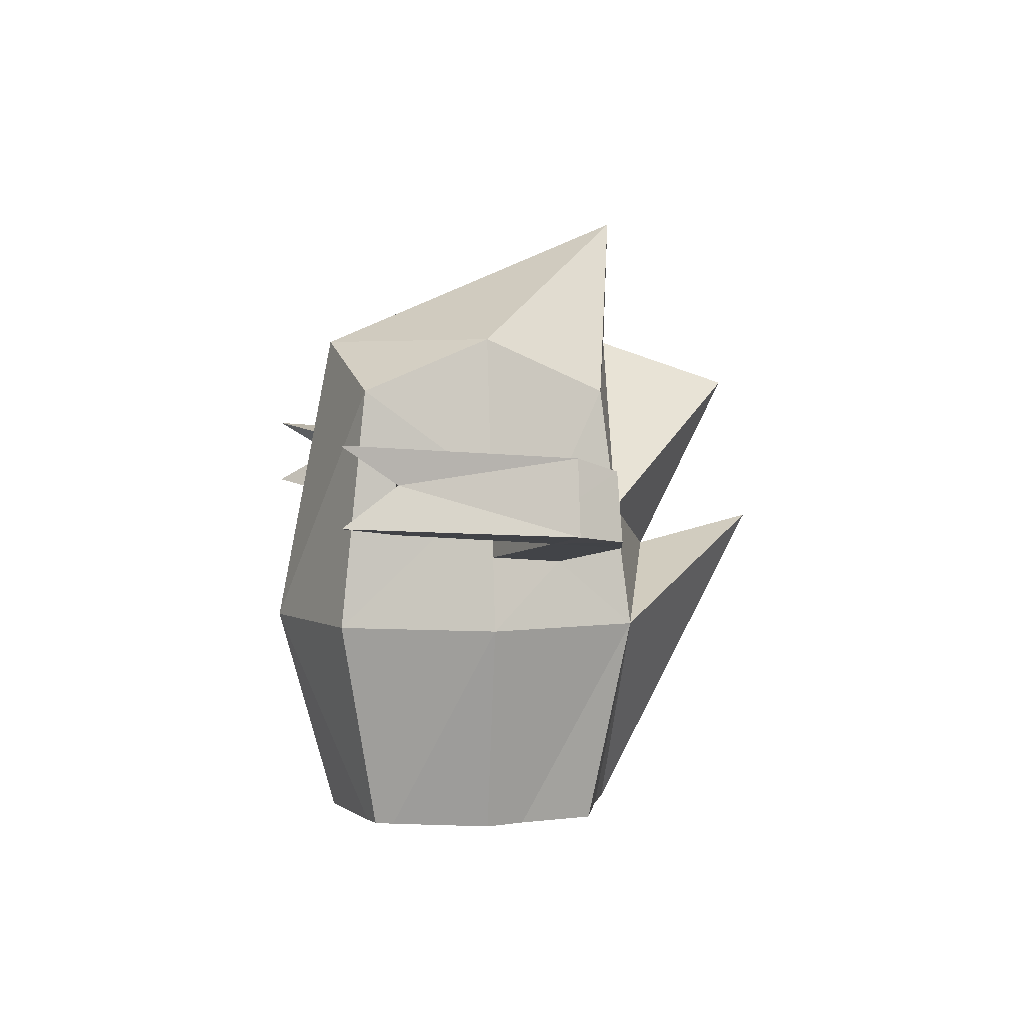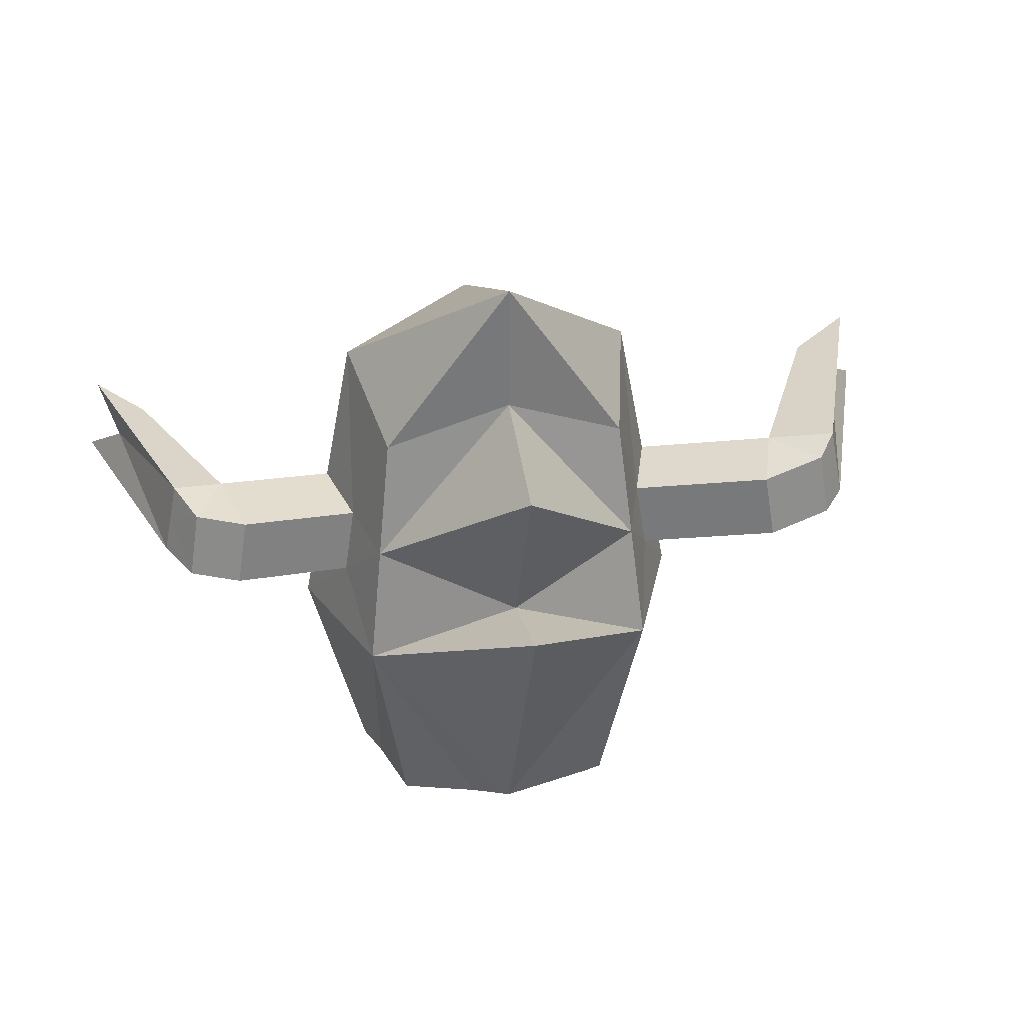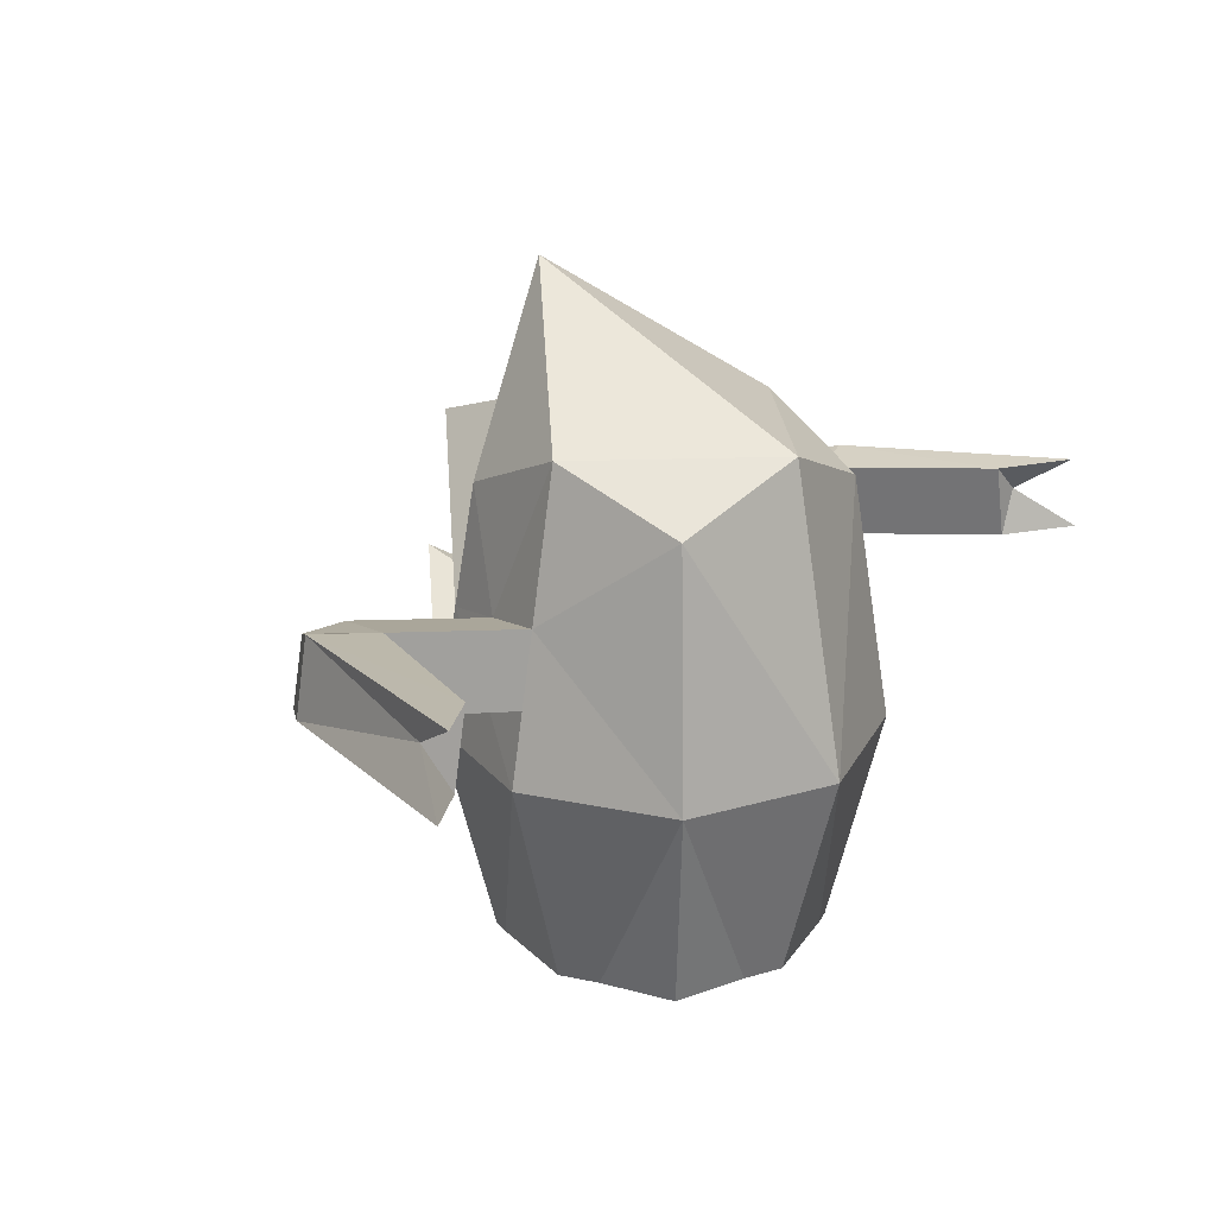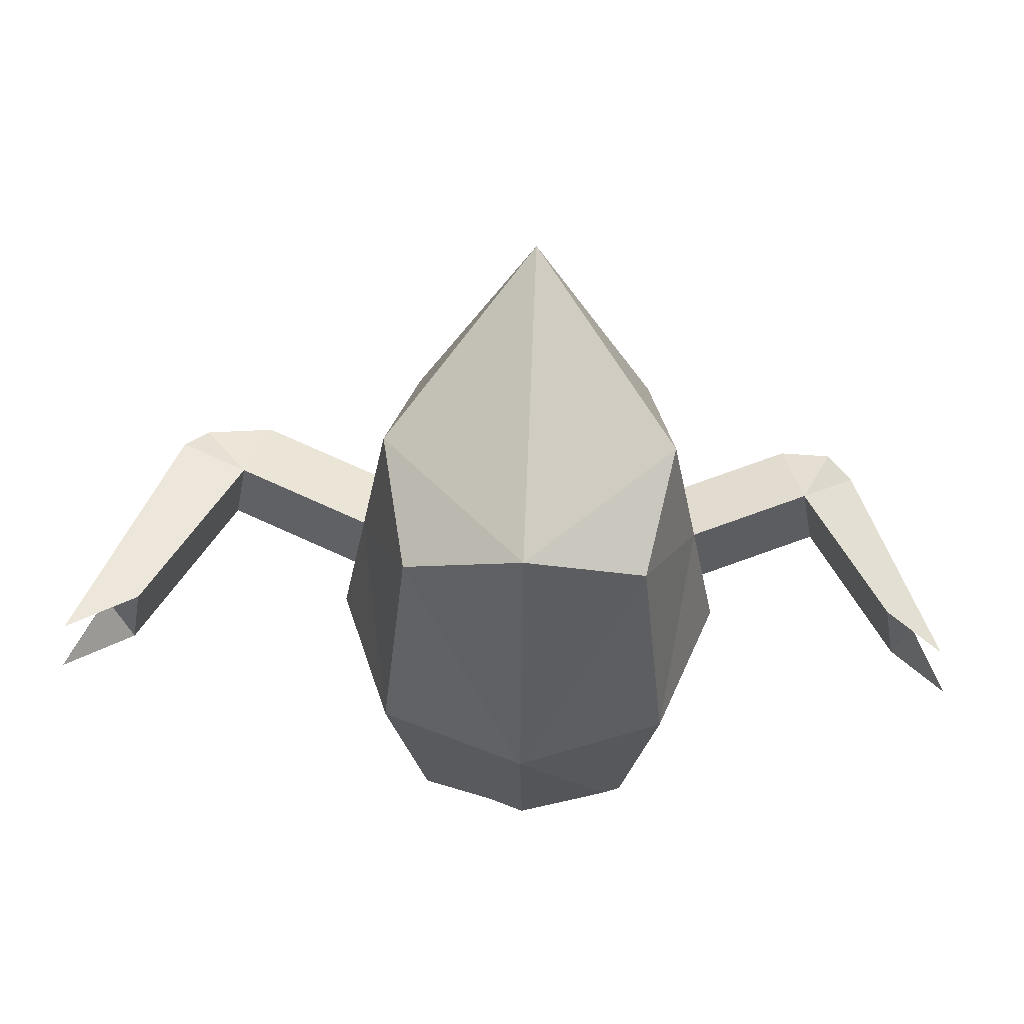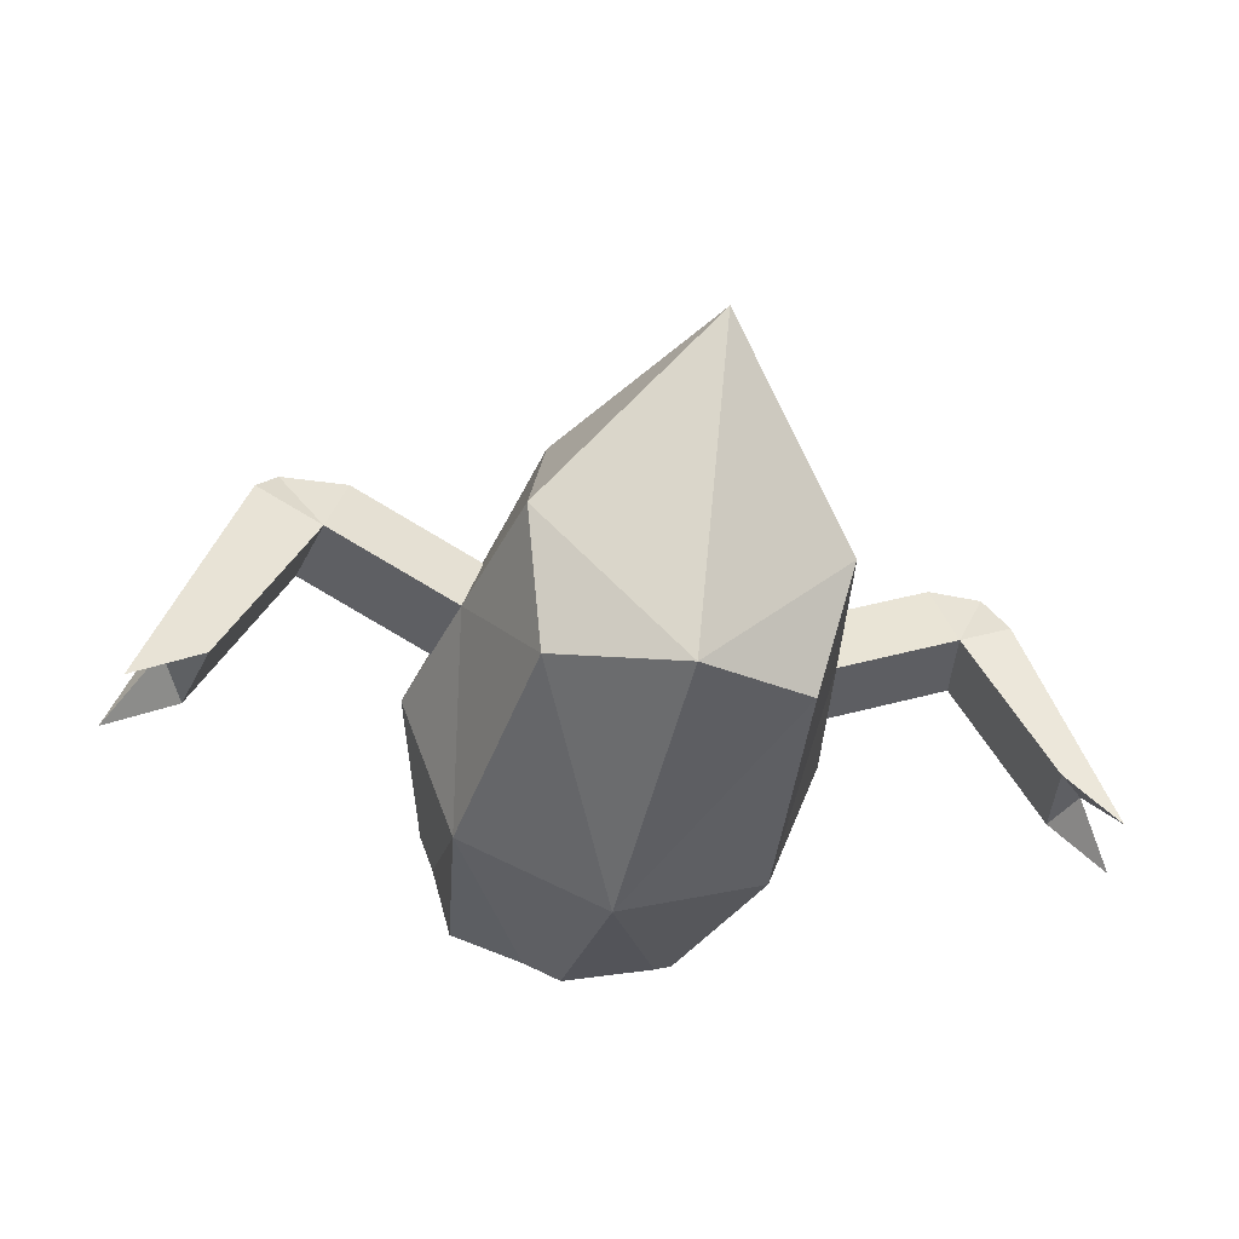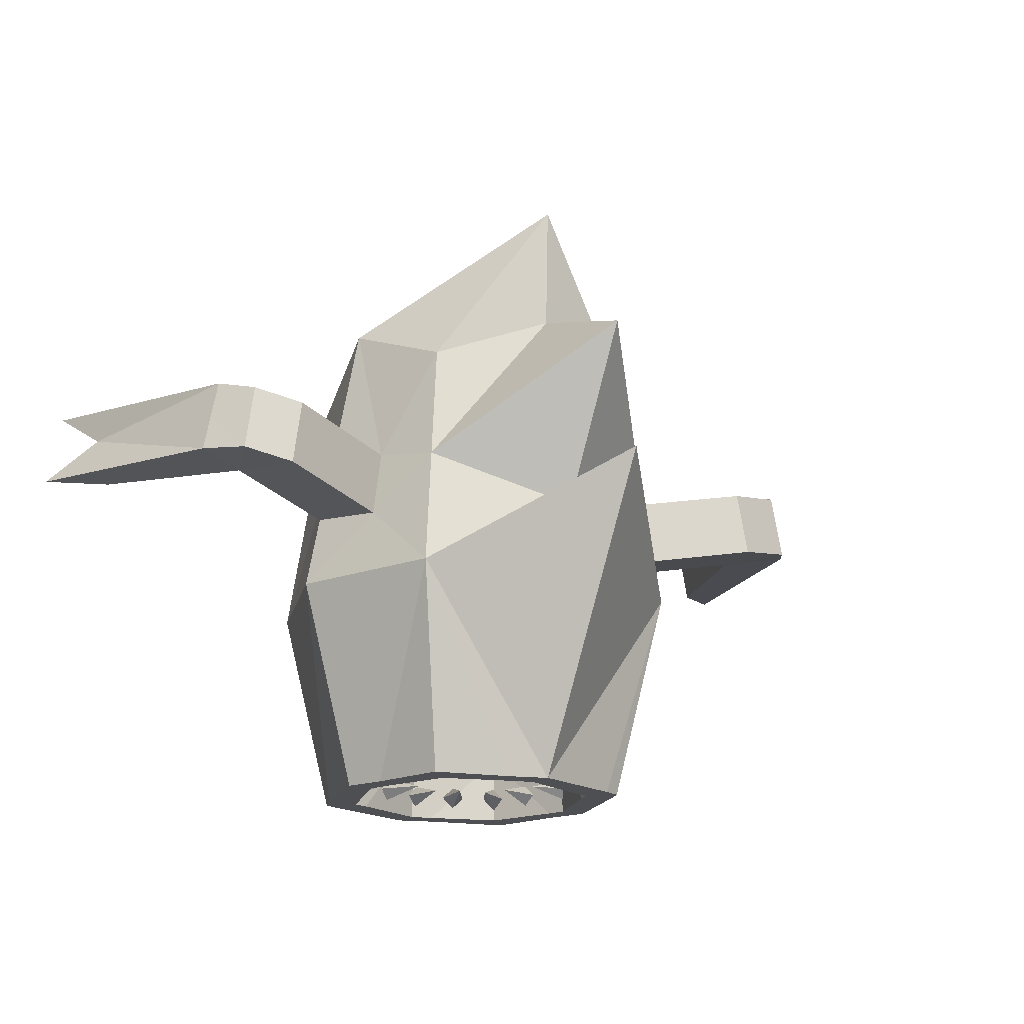
<metadata>
{"format":"obj","ext":"obj","renderer":"f3d","projection":"perspective","resolution":1024,"background":"white","views":[{"elev":3.2,"azim":81.4,"up":"+Z"},{"elev":30.6,"azim":170.2,"up":"+Z"},{"elev":21.4,"azim":-48.5,"up":"+Z"},{"elev":53.2,"azim":2.6,"up":"+Z"},{"elev":-41.3,"azim":-14.2,"up":"+Y"},{"elev":-18.2,"azim":146.5,"up":"+Z"}]}
</metadata>
<code>
o 円錐.007
v 0.149 0.4627 -0.756
v 0.1966 0.4472 -0.706
v 0.2442 0.4318 -0.756
v 0.1966 0.4472 -0.806
v 0.1348 0.257 -0.756
v -0.2282 0.429 -0.756
v -0.1812 0.4461 -0.706
v -0.1342 0.4632 -0.756
v -0.1812 0.4461 -0.806
v -0.1128 0.2582 -0.756
v -0.4262 -0.2527 -0.756
v -0.4465 -0.2071 -0.706
v -0.4669 -0.1614 -0.756
v -0.4465 -0.2071 -0.806
v -0.2638 -0.1257 -0.756
v -0.06546 0.5117 -0.756
v -0.01546 0.5117 -0.706
v 0.03454 0.5117 -0.756
v -0.01546 0.5117 -0.806
v -0.01546 0.3117 -0.756
v -0.4665 0.177 -0.756
v -0.44 0.2194 -0.706
v -0.4135 0.2618 -0.756
v -0.44 0.2194 -0.806
v -0.2704 0.1134 -0.756
v 0.4669 -0.1614 -0.756
v 0.4465 -0.2071 -0.706
v 0.4262 -0.2527 -0.756
v 0.4465 -0.2071 -0.806
v 0.2638 -0.1257 -0.756
v 0.4135 0.2618 -0.756
v 0.44 0.2194 -0.706
v 0.4665 0.177 -0.756
v 0.44 0.2194 -0.806
v 0.2704 0.1134 -0.756
v -0.1381 -0.4636 -0.756
v -0.1845 -0.4448 -0.706
v -0.2308 -0.4261 -0.756
v -0.1845 -0.4448 -0.806
v -0.1096 -0.2594 -0.756
v -0.5247 -0.04051 -0.756
v -0.5247 0.00949 -0.706
v -0.5247 0.05949 -0.756
v -0.5247 0.00949 -0.806
v -0.3247 0.00949 -0.756
v 0.5247 0.05949 -0.756
v 0.5247 0.00949 -0.706
v 0.5247 -0.04051 -0.756
v 0.5247 0.00949 -0.806
v 0.3247 0.00949 -0.756
v -0.4092 0.3525 -0.756
v -0.3709 0.3846 -0.706
v -0.3326 0.4168 -0.756
v -0.3709 0.3846 -0.806
v -0.2423 0.2314 -0.756
v 0.4127 -0.3434 -0.756
v 0.3773 -0.3787 -0.706
v 0.342 -0.4141 -0.756
v 0.3773 -0.3787 -0.806
v 0.2359 -0.2373 -0.756
v 0.3327 0.4037 -0.756
v 0.3674 0.3678 -0.706
v 0.4021 0.3318 -0.756
v 0.3674 0.3678 -0.806
v 0.2235 0.2288 -0.756
v -0.3308 -0.4044 -0.756
v -0.3662 -0.369 -0.706
v -0.4015 -0.3336 -0.756
v -0.3662 -0.369 -0.806
v -0.2248 -0.2276 -0.756
v 0.2264 -0.4261 -0.756
v 0.18 -0.4448 -0.706
v 0.1337 -0.4636 -0.756
v 0.18 -0.4448 -0.806
v 0.1051 -0.2594 -0.756
v 0.03454 -0.5117 -0.756
v -0.01546 -0.5117 -0.706
v -0.06546 -0.5117 -0.756
v -0.01546 -0.5117 -0.806
v -0.01546 -0.3117 -0.756
f 1 5 2
f 2 5 3
f 3 5 4
f 4 5 1
f 6 10 7
f 7 10 8
f 8 10 9
f 9 10 6
f 11 15 12
f 12 15 13
f 13 15 14
f 14 15 11
f 16 20 17
f 17 20 18
f 18 20 19
f 19 20 16
f 21 25 22
f 22 25 23
f 23 25 24
f 24 25 21
f 26 30 27
f 27 30 28
f 28 30 29
f 29 30 26
f 31 35 32
f 32 35 33
f 33 35 34
f 34 35 31
f 36 40 37
f 37 40 38
f 38 40 39
f 39 40 36
f 41 45 42
f 42 45 43
f 43 45 44
f 44 45 41
f 46 50 47
f 47 50 48
f 48 50 49
f 49 50 46
f 51 55 52
f 52 55 53
f 53 55 54
f 54 55 51
f 56 60 57
f 57 60 58
f 58 60 59
f 59 60 56
f 61 65 62
f 62 65 63
f 63 65 64
f 64 65 61
f 66 70 67
f 67 70 68
f 68 70 69
f 69 70 66
f 71 75 72
f 72 75 73
f 73 75 74
f 74 75 71
f 76 80 77
f 77 80 78
f 78 80 79
f 79 80 76
o 立方体
v -0.5 -0.5 0.98
v -0.5 0.5 0.98
v 0.5 -0.5 0.98
v 0.5 0.5 0.98
v 0.6096 -0.6096 -0
v 0.6096 0.6096 -0
v 0.6096 -0 1.195
v 0 -0.6096 1.195
v 0 0.6096 1.195
v -0.6096 0 1.195
v -0.6096 -0.6096 0
v -0.6096 0.6096 0
v 0.8395 -0 -0
v 0 0.6266 1.721
v -0.8395 0 0
v -0 -0.8395 0
v 0 1.257 0.4193
v 0.6038 0.000763 -0.85
v -0.4731 0 -0.6309
v 0.487 -0.3865 -0.85
v -0.3815 -0.3036 -0.6309
v 0.4597 -0.4587 -0.85
v -0.3602 -0.3602 -0.6309
v 0.4597 0.4602 -0.85
v -0.3602 0.3602 -0.6309
v 0.5446 0.1578 -0.85
v -0.4267 0.1231 -0.6309
v -0.4863 0.388 -0.85
v 0.3815 0.3036 -0.6309
v -0.4591 0.4602 -0.85
v 0.3602 0.3602 -0.6309
v -0.6032 0.000763 -0.85
v 0.4731 -0 -0.6309
v 0.4267 -0.1231 -0.6309
v -0.544 -0.1563 -0.85
v 0.3602 -0.3602 -0.6309
v -0.4591 -0.4586 -0.85
v 0.3875 -0.4859 -0.85
v -0.3036 -0.3815 -0.6309
v 0.000308 -0.6027 -0.85
v -0 -0.4731 -0.6309
v -0.1567 -0.5435 -0.85
v 0.1231 -0.4267 -0.6309
v 0.1574 0.545 -0.85
v -0.1231 0.4267 -0.6309
v 0.000308 0.6043 -0.85
v -0 0.4731 -0.6309
v 0.3036 0.3815 -0.6309
v -0.3869 0.4874 -0.85
v 0.3648 0.3652 -0.85
v -0.3642 -0.3637 -0.85
v 0.08975 0.469 -0.85
v 0.07569 0.4743 -0.85
v 0.000308 0.497 -0.85
v 0.000308 -0.4955 -0.85
v -0.07508 -0.4727 -0.85
v -0.08914 -0.4674 -0.85
v 0.4966 0.000763 -0.85
v 0.4738 0.07615 -0.85
v 0.4685 -0.08868 -0.85
v 0.3059 -0.3802 -0.85
v 0.3648 -0.3637 -0.85
v -0.496 0.000763 -0.85
v -0.4732 -0.07462 -0.85
v -0.3053 0.3817 -0.85
v -0.3807 0.3064 -0.85
v -0.3642 0.3652 -0.85
v 0.5548 0.5548 0.49
v -0.5548 0.5548 0.49
v -0.7245 0 0.5974
v 0.7245 -0 0.5974
v 1.16 0.459 0.3596
v 0 1.141 1.018
v 1.118 0.4453 0.6315
v 0.5822 0.5822 0.245
v 1.26 0.1679 0.3865
v -0.5822 0.5822 0.245
v -0.782 0 0.2987
v 0.782 -0 0.2987
v 1.203 0.1679 0.6852
v 0 0.782 0.2987
v -0.6397 0.2774 0.5437
v 0.6397 0.2774 0.5437
v 0.6821 0.2911 0.2718
v -0.6821 0.2911 0.2718
v -1.267 0.1905 0.697
v -1.325 0.1905 0.3983
v -1.182 0.4679 0.6433
v -1.225 0.4816 0.3715
v -1.536 0.2849 0.7463
v -1.593 0.2849 0.4476
v -1.451 0.3997 0.6926
v -1.493 0.4134 0.4208
v 1.362 0.4216 0.3967
v 1.462 0.2387 0.4235
v 1.32 0.4079 0.6685
v 1.405 0.2387 0.7222
v 1.518 -0.472 0.7458
v 1.575 -0.472 0.4471
v 1.72 -0.6901 0.7828
v 1.777 -0.6901 0.4841
v -1.616 -0.5504 0.7642
v -1.674 -0.5504 0.4655
v -1.885 -0.745 0.8135
v -1.943 -0.745 0.5148
v -1.296 0.1905 0.5477
v -1.565 0.2849 0.597
v -1.645 -0.5504 0.6149
v -1.773 -0.5012 0.6642
v 1.232 0.1679 0.5358
v 1.433 0.2387 0.5729
v 1.547 -0.472 0.5965
v 1.637 -0.4719 0.6335
f 85 102 100
f 93 98 106
f 85 93 159
f 87 88 83
f 84 94 87
f 88 90 81
f 92 110 108
f 95 112 115
f 96 120 118
f 83 96 85
f 91 117 122
f 86 161 155
f 86 104 124
f 92 126 129
f 161 92 157
f 89 149 82
f 148 89 84
f 163 160 154
f 158 95 91
f 87 151 163
f 96 81 91
f 156 174 175
f 161 149 153
f 148 161 153
f 162 150 90
f 164 156 159
f 159 190 160
f 82 94 89
f 165 167 169
f 167 173 169
f 152 176 174
f 162 166 150
f 165 168 162
f 186 158 166
f 171 189 187
f 173 171 187
f 166 172 170
f 164 154 152
f 176 177 191
f 160 176 154
f 175 179 156
f 179 193 192
f 177 193 191
f 156 192 190
f 177 178 180
f 182 189 188
f 186 182 188
f 170 182 166
f 171 183 185
f 167 188 183
f 183 189 185
f 170 189 184
f 190 178 160
f 175 193 181
f 178 193 180
f 169 172 168
f 100 98 93
f 93 85 100
f 106 104 86
f 86 93 106
f 159 151 85
f 151 87 83
f 83 85 151
f 87 94 88
f 84 89 94
f 88 94 90
f 108 112 95
f 95 92 108
f 115 117 91
f 91 95 115
f 118 102 85
f 85 96 118
f 83 88 96
f 122 120 96
f 96 91 122
f 86 97 161
f 124 126 86
f 126 97 86
f 129 110 92
f 92 97 126
f 161 97 92
f 89 153 149
f 148 153 89
f 163 151 160
f 90 150 81
f 150 158 91
f 81 150 91
f 164 159 93
f 93 86 164
f 86 155 164
f 155 148 164
f 148 84 163
f 164 148 163
f 84 87 163
f 96 88 81
f 156 152 174
f 161 157 149
f 148 155 161
f 90 82 162
f 82 149 162
f 149 157 165
f 157 92 165
f 92 95 165
f 95 158 165
f 162 149 165
f 164 152 156
f 160 151 159
f 159 156 190
f 82 90 94
f 165 158 167
f 167 171 173
f 152 154 176
f 162 168 166
f 165 169 168
f 167 158 186
f 158 150 166
f 171 185 189
f 187 170 172
f 172 173 187
f 166 168 172
f 164 163 154
f 191 175 174
f 174 176 191
f 160 177 176
f 175 181 179
f 179 181 193
f 177 180 193
f 156 179 192
f 177 160 178
f 182 184 189
f 186 166 182
f 170 184 182
f 171 167 183
f 167 186 188
f 183 188 189
f 170 187 189
f 190 192 178
f 175 191 193
f 178 192 193
f 169 173 172
f 100 142 140
f 143 144 112
f 131 144 101
f 107 143 146
f 130 139 109
f 114 113 140
f 137 131 119
f 141 135 123
f 105 147 145
f 132 127 133
f 119 101 107
f 130 132 124
f 106 98 139
f 98 100 140
f 138 98 140
f 100 102 142
f 102 118 142
f 118 120 141
f 120 122 136
f 135 120 136
f 122 137 136
f 135 141 120
f 141 142 118
f 130 124 104
f 139 130 106
f 130 104 106
f 138 139 98
f 131 137 122
f 115 112 144
f 112 108 146
f 143 112 146
f 108 110 147
f 110 129 147
f 129 126 145
f 126 124 133
f 134 126 133
f 124 132 133
f 134 145 126
f 145 147 129
f 131 122 117
f 144 131 115
f 131 117 115
f 147 146 108
f 143 99 144
f 99 101 144
f 101 103 131
f 147 105 146
f 105 107 146
f 107 99 143
f 138 113 139
f 113 109 139
f 109 111 130
f 138 140 113
f 140 142 114
f 142 116 114
f 131 103 119
f 119 121 137
f 121 135 136
f 137 121 136
f 135 121 123
f 123 116 141
f 116 142 141
f 145 134 125
f 134 127 125
f 125 105 145
f 132 130 128
f 130 111 128
f 128 127 132
f 127 134 133
f 111 109 128
f 109 113 114
f 114 116 123
f 109 114 128
f 127 128 125
f 125 128 114
f 107 105 125
f 114 123 107
f 123 121 119
f 119 103 101
f 101 99 107
f 107 125 114
f 123 119 107

</code>
